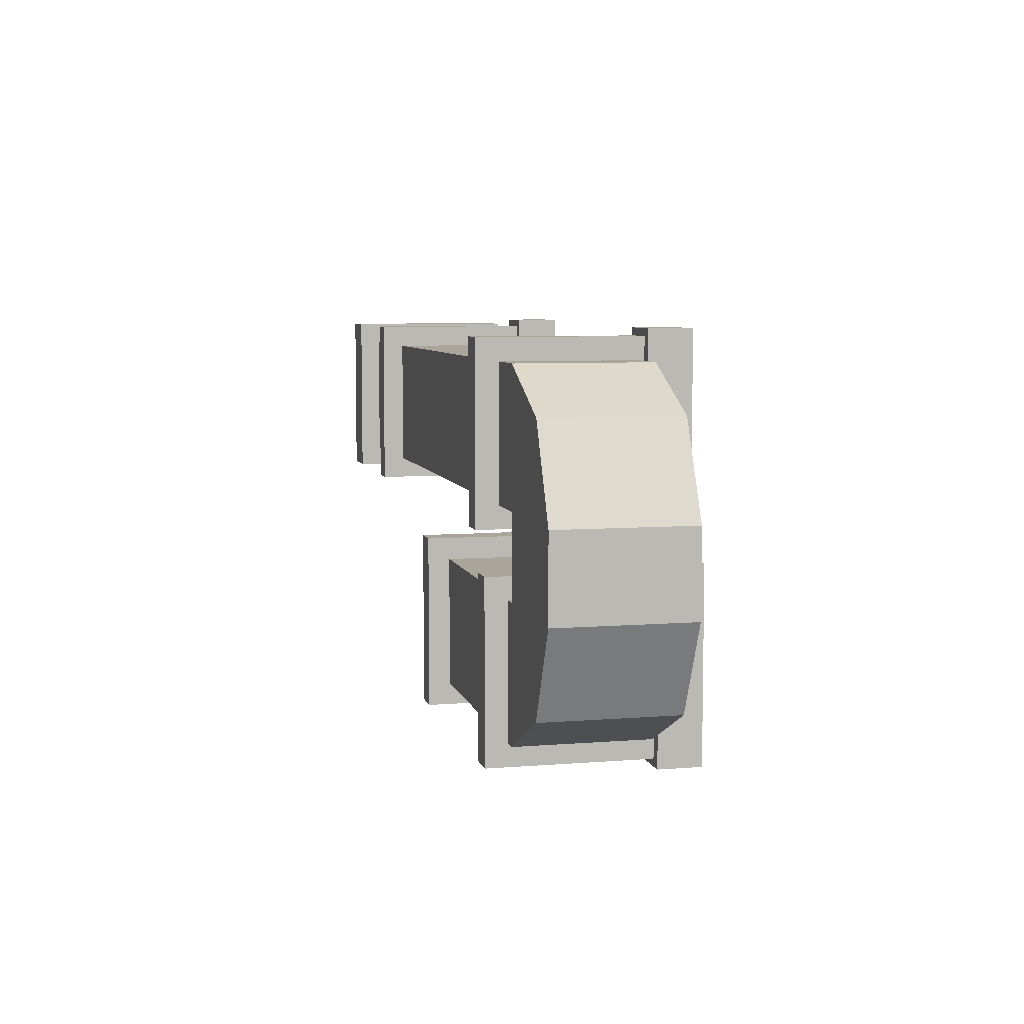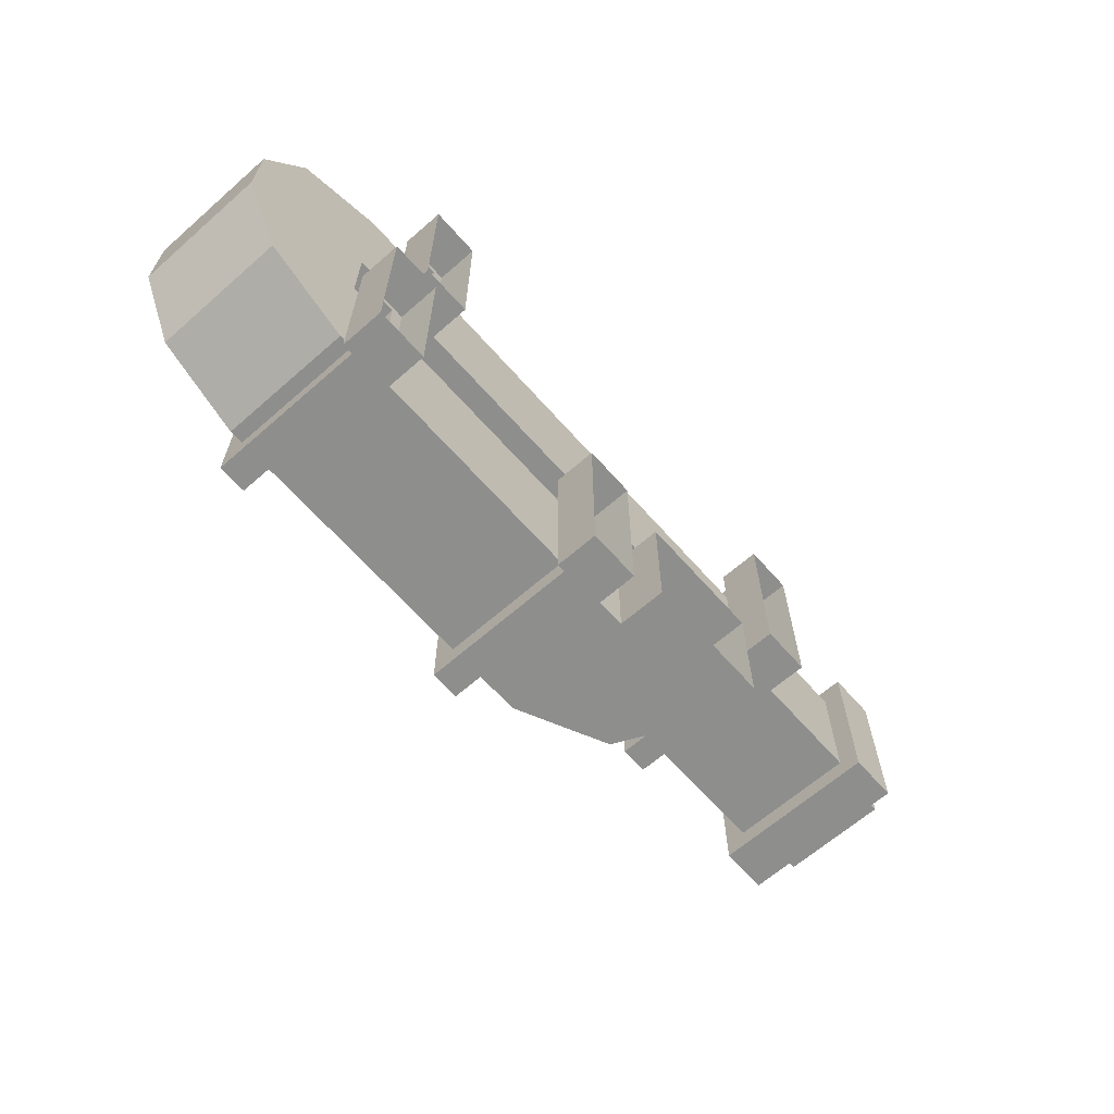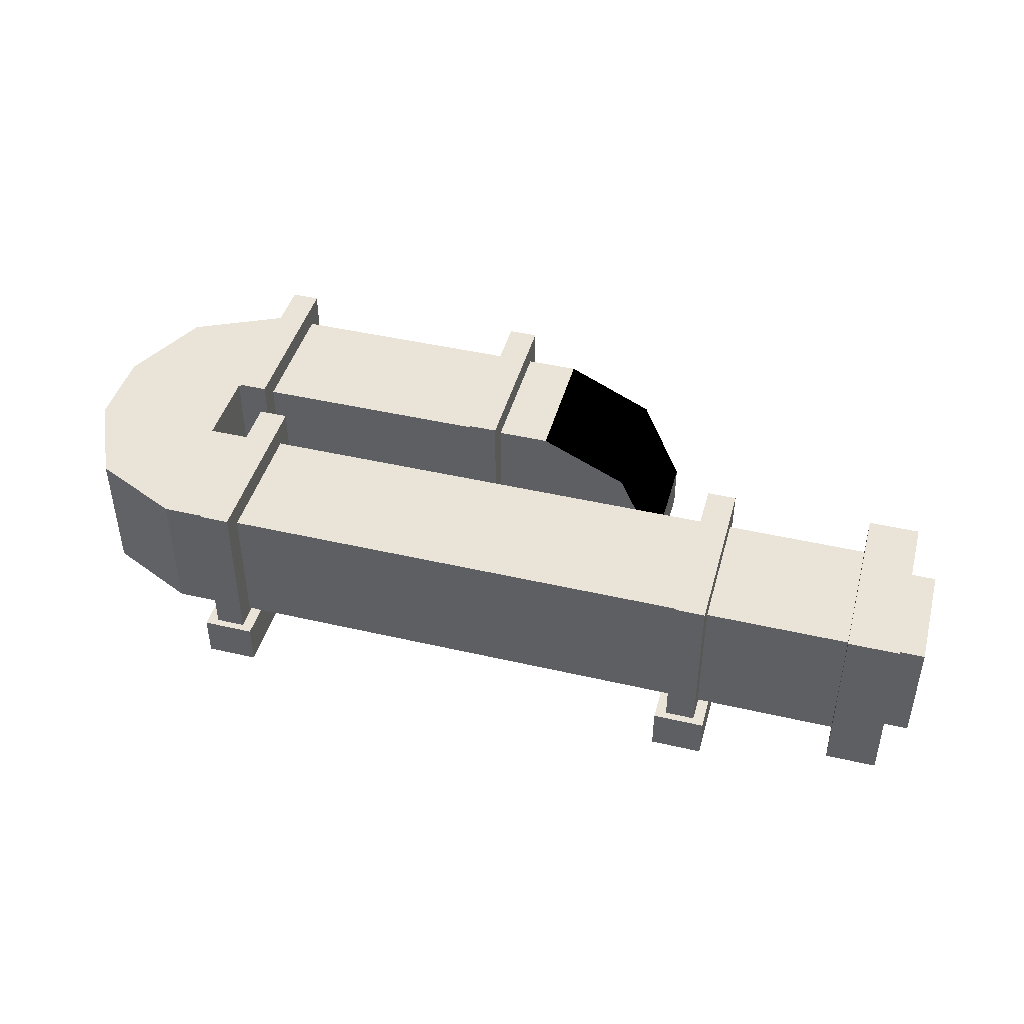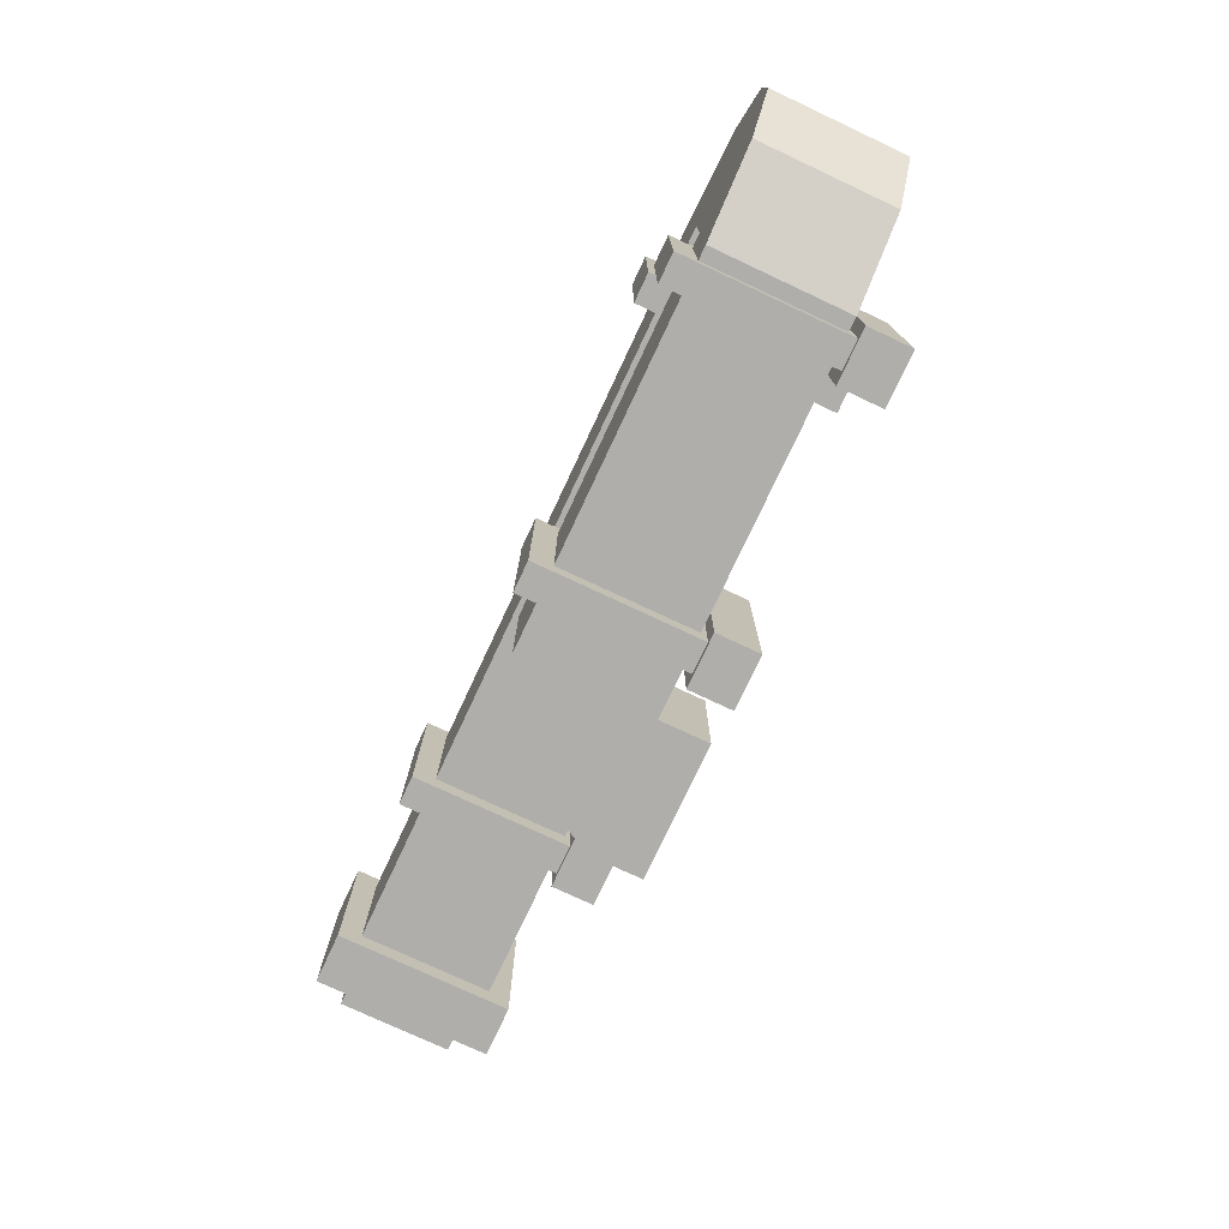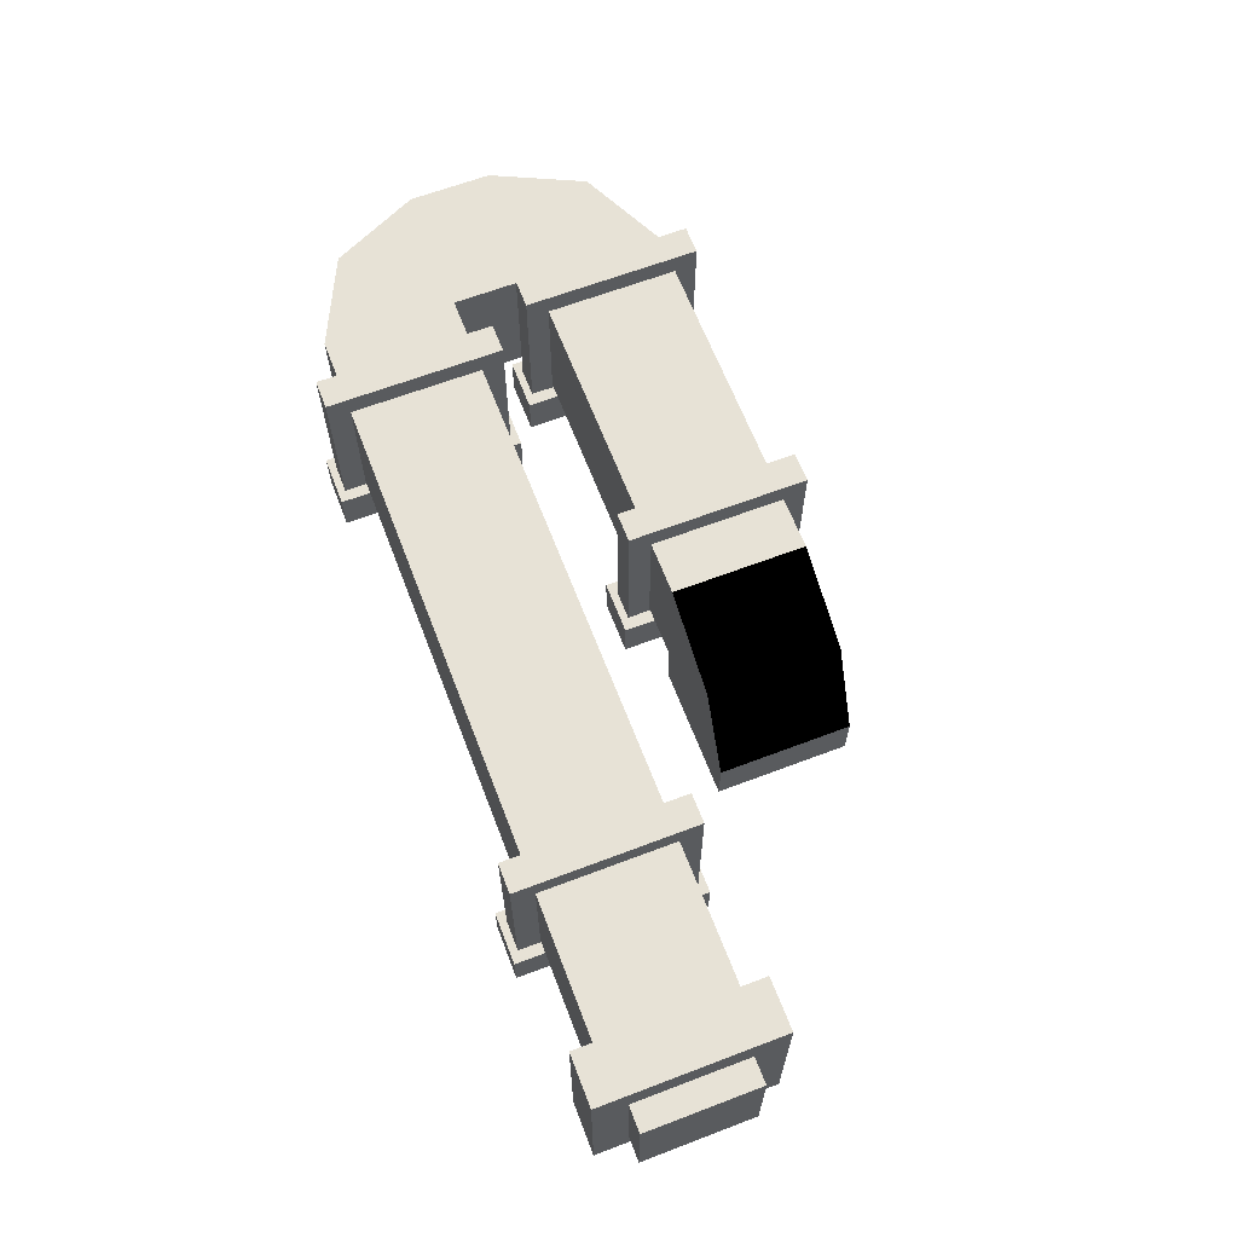
<metadata>
{"format":"obj","ext":"obj","renderer":"f3d","projection":"perspective","resolution":1024,"background":"white","views":[{"elev":6.7,"azim":-103.2,"up":"+Z"},{"elev":-64.8,"azim":-48.6,"up":"+Z"},{"elev":44.0,"azim":15.2,"up":"+Y"},{"elev":-76.4,"azim":-115.1,"up":"+Z"},{"elev":64.3,"azim":69.0,"up":"+Y"}]}
</metadata>
<code>
g VentShaft_Roof
v 2.177 0.9984 0.9526
v 2.177 1.12 1.075
v 2.177 0.1499 1.075
v 2.177 0.2667 0.9526
v 2.177 0.1499 0.1042
v 2.177 0.2667 0.2261
v 2.177 1.12 0.1042
v 2.177 0.9984 0.2261
v 2.177 1.12 1.075
v 2.457 1.12 1.075
v 2.457 0.1499 1.075
v 2.177 0.1499 1.075
v 2.177 0.1499 1.075
v 2.457 0.1499 1.075
v 2.457 0.1499 0.1042
v 2.177 0.1499 0.1042
v 2.177 0.1499 0.1042
v 2.457 0.1499 0.1042
v 2.457 1.12 0.1042
v 2.177 1.12 0.1042
v 2.177 1.12 0.1042
v 2.457 1.12 0.1042
v 2.457 1.12 1.075
v 2.177 1.12 1.075
v 2.457 1.12 1.075
v 2.457 0.9425 0.8967
v 2.457 0.3226 0.8967
v 2.457 0.1499 1.075
v 2.457 0.3226 0.282
v 2.457 0.1499 0.1042
v 2.457 0.9425 0.282
v 2.457 1.12 0.1042
v 2.457 0.9425 0.8967
v 2.599 0.9425 0.8967
v 2.599 0.3226 0.8967
v 2.457 0.3226 0.8967
v 2.457 0.3226 0.8967
v 2.599 0.3226 0.8967
v 2.599 0.3226 0.282
v 2.457 0.3226 0.282
v 2.457 0.3226 0.282
v 2.599 0.3226 0.282
v 2.599 0.9425 0.282
v 2.457 0.9425 0.282
v 2.457 0.9425 0.282
v 2.599 0.9425 0.282
v 2.599 0.9425 0.8967
v 2.457 0.9425 0.8967
v 2.599 0.9425 0.282
v 2.599 0.3226 0.282
v 2.599 0.3226 0.8967
v 2.599 0.9425 0.8967
v 2.177 0.9984 0.9526
v 2.177 0.2667 0.9526
v -1.872 0.2667 0.9526
v -1.872 0.9984 0.9526
v 2.177 0.2667 0.9526
v 2.177 0.2667 0.2261
v -1.872 0.2667 0.2261
v 2.177 0.2667 0.9526
v -1.872 0.2667 0.2261
v -1.872 0.2667 0.9526
v 2.177 0.2667 0.2261
v 2.177 0.9984 0.2261
v -1.872 0.9984 0.2261
v 2.177 0.2667 0.2261
v -1.872 0.9984 0.2261
v -1.872 0.2667 0.2261
v -1.872 0.9984 0.9526
v -1.872 0.9984 0.2261
v 2.177 0.9984 0.2261
v 2.177 0.9984 0.9526
v 1.451 -0.002537 1.115
v 1.166 -0.002537 1.115
v 1.166 0.2363 1.115
v 1.451 0.2363 1.115
v 1.166 -0.002537 1.115
v 1.166 -0.002537 0.06351
v 1.166 0.2363 0.06351
v 1.166 0.2363 1.115
v 1.451 0.2363 0.06351
v 1.451 -0.002537 0.06351
v 1.451 -0.002537 1.115
v 1.451 0.2363 0.06351
v 1.451 -0.002537 1.115
v 1.451 0.2363 1.115
v 1.166 0.2363 1.115
v 1.227 0.2363 1.075
v 1.451 0.2363 1.115
v 1.39 0.2363 1.075
v 1.451 0.2363 1.115
v 1.451 0.2363 1.115
v 1.39 0.2363 0.1042
v 1.451 0.2363 0.06351
v 1.39 0.2363 1.075
v 1.227 0.2363 1.075
v 1.227 1.12 1.075
v 1.39 1.12 1.075
v 1.451 -0.002537 0.06351
v 1.451 0.2363 0.06351
v 1.166 0.2363 0.06351
v 1.166 -0.002537 0.06351
v 1.227 0.2363 1.075
v 1.166 0.2363 1.115
v 1.166 0.2363 0.06351
v 1.227 0.2363 1.075
v 1.166 0.2363 0.06351
v 1.227 0.2363 0.1042
v 1.166 0.2363 0.06351
v 1.451 0.2363 0.06351
v 1.227 0.2363 0.1042
v 1.39 0.2363 0.1042
v 1.39 0.2363 0.1042
v 1.39 1.12 0.1042
v 1.227 1.12 0.1042
v 1.227 0.2363 0.1042
v 1.39 0.2363 1.075
v 1.39 1.12 1.075
v 1.39 1.12 0.1042
v 1.39 0.2363 1.075
v 1.39 1.12 0.1042
v 1.39 0.2363 0.1042
v 1.39 1.12 1.075
v 1.227 1.12 1.075
v 1.227 1.12 0.1042
v 1.39 1.12 0.1042
v 1.227 1.12 1.075
v 1.227 0.2363 1.075
v 1.227 0.2363 0.1042
v 1.227 1.12 0.1042
v -1.359 -0.002537 1.115
v -1.644 -0.002537 1.115
v -1.644 0.2363 1.115
v -1.359 0.2363 1.115
v -1.644 -0.002537 1.115
v -1.644 -0.002537 0.06351
v -1.644 0.2363 0.06351
v -1.644 0.2363 1.115
v -1.359 0.2363 0.06351
v -1.359 -0.002537 0.06351
v -1.359 -0.002537 1.115
v -1.359 0.2363 0.06351
v -1.359 0.2363 1.115
v -1.644 0.2363 1.115
v -1.583 0.2363 1.075
v -1.359 0.2363 1.115
v -1.42 0.2363 1.075
v -1.359 0.2363 1.115
v -1.359 0.2363 1.115
v -1.42 0.2363 0.1042
v -1.359 0.2363 0.06351
v -1.42 0.2363 1.075
v -1.583 0.2363 1.075
v -1.583 1.12 1.075
v -1.42 1.12 1.075
v -1.359 -0.002537 0.06351
v -1.359 0.2363 0.06351
v -1.644 0.2363 0.06351
v -1.644 -0.002537 0.06351
v -1.583 0.2363 1.075
v -1.644 0.2363 1.115
v -1.644 0.2363 0.06351
v -1.583 0.2363 1.075
v -1.644 0.2363 0.06351
v -1.583 0.2363 0.1042
v -1.644 0.2363 0.06351
v -1.359 0.2363 0.06351
v -1.583 0.2363 0.1042
v -1.359 0.2363 0.06351
v -1.42 0.2363 0.1042
v -1.42 0.2363 0.1042
v -1.42 1.12 0.1042
v -1.583 1.12 0.1042
v -1.583 0.2363 0.1042
v -1.42 0.2363 1.075
v -1.42 1.12 1.075
v -1.42 1.12 0.1042
v -1.42 0.2363 1.075
v -1.42 1.12 0.1042
v -1.42 0.2363 0.1042
v -1.42 1.12 1.075
v -1.583 1.12 1.075
v -1.583 1.12 0.1042
v -1.42 1.12 0.1042
v -1.583 1.12 1.075
v -1.583 0.2363 1.075
v -1.583 0.2363 0.1042
v -1.583 1.12 0.1042
v 0.6478 0.7646 -0.9526
v 0.6478 0.7646 -0.2261
v 0.155 0.9984 -0.2261
v 0.155 0.9984 -0.9526
v 0.155 0.9984 -0.2261
v 0.6478 0.7646 -0.2261
v 0.155 0.2667 -0.2261
v 0.155 0.2667 -0.2261
v 0.8815 0.2667 -0.2261
v 0.8815 -0.002537 -0.2261
v 0.155 -0.002537 -0.2261
v 0.155 0.2667 -0.9526
v 0.6478 0.7646 -0.9526
v 0.155 0.9984 -0.9526
v 0.8815 0.2667 -0.9526
v 0.155 0.2667 -0.9526
v 0.155 -0.002537 -0.9526
v 0.8815 -0.002537 -0.9526
v 0.155 -0.002537 -0.2261
v 0.155 -0.002537 -0.9526
v 0.155 0.2667 -0.9526
v 0.155 0.2667 -0.2261
v 0.8815 -0.002537 -0.2261
v 0.8815 0.2667 -0.2261
v 0.8815 0.2667 -0.9526
v 0.8815 -0.002537 -0.9526
v 0.8815 0.2667 -0.9526
v 0.8815 0.2667 -0.2261
v 0.6478 0.7646 -0.2261
v 0.6478 0.7646 -0.9526
v -1.862 -0.002537 -1.115
v -1.572 -0.002537 -1.115
v -1.572 0.2363 -1.115
v -1.862 0.2363 -1.115
v -1.572 -0.002537 -1.115
v -1.572 -0.002537 -0.0635
v -1.572 0.2363 -0.0635
v -1.572 0.2363 -1.115
v -1.862 0.2363 -0.0635
v -1.862 -0.002537 -0.0635
v -1.862 -0.002537 -1.115
v -1.862 0.2363 -1.115
v -1.572 0.2363 -1.115
v -1.639 0.2363 -1.075
v -1.862 0.2363 -1.115
v -1.796 0.2363 -1.075
v -1.862 0.2363 -1.115
v -1.862 0.2363 -1.115
v -1.796 0.2363 -0.1042
v -1.862 0.2363 -0.0635
v -1.796 0.2363 -1.075
v -1.639 0.2363 -1.075
v -1.639 1.12 -1.075
v -1.796 1.12 -1.075
v -1.862 -0.002537 -0.0635
v -1.862 0.2363 -0.0635
v -1.572 0.2363 -0.0635
v -1.572 -0.002537 -0.0635
v -1.639 0.2363 -1.075
v -1.572 0.2363 -1.115
v -1.572 0.2363 -0.0635
v -1.572 0.2363 -0.0635
v -1.639 0.2363 -0.1042
v -1.572 0.2363 -0.0635
v -1.862 0.2363 -0.0635
v -1.639 0.2363 -0.1042
v -1.796 0.2363 -0.1042
v -1.796 0.2363 -0.1042
v -1.796 1.12 -0.1042
v -1.639 1.12 -0.1042
v -1.639 0.2363 -0.1042
v -1.796 0.2363 -1.075
v -1.796 1.12 -1.075
v -1.796 1.12 -0.1042
v -1.796 0.2363 -1.075
v -1.796 1.12 -0.1042
v -1.796 0.2363 -0.1042
v -1.796 1.12 -1.075
v -1.639 1.12 -1.075
v -1.639 1.12 -0.1042
v -1.796 1.12 -0.1042
v -1.639 1.12 -1.075
v -1.639 0.2363 -1.075
v -1.639 0.2363 -0.1042
v -1.639 1.12 -0.1042
v -0.3582 -0.002537 -1.115
v -0.06859 -0.002537 -1.115
v -0.06859 0.2363 -1.115
v -0.3582 0.2363 -1.115
v -0.06859 -0.002537 -1.115
v -0.06859 -0.002537 -0.0635
v -0.06859 0.2363 -0.0635
v -0.06859 0.2363 -1.115
v -0.3582 0.2363 -0.0635
v -0.3582 -0.002537 -0.0635
v -0.3582 -0.002537 -1.115
v -0.3582 0.2363 -0.0635
v -0.3582 0.2363 -1.115
v -0.06859 0.2363 -1.115
v -0.1346 0.2363 -1.075
v -0.3582 0.2363 -1.115
v -0.2972 0.2363 -1.075
v -0.3582 0.2363 -1.115
v -0.3582 0.2363 -1.115
v -0.2972 0.2363 -0.1042
v -0.3582 0.2363 -0.0635
v -0.2972 0.2363 -1.075
v -0.1346 0.2363 -1.075
v -0.1346 1.12 -1.075
v -0.2972 1.12 -1.075
v -0.3582 -0.002537 -0.0635
v -0.3582 0.2363 -0.0635
v -0.06859 0.2363 -0.0635
v -0.06859 -0.002537 -0.0635
v -0.1346 0.2363 -1.075
v -0.06859 0.2363 -1.115
v -0.06859 0.2363 -0.0635
v -0.06859 0.2363 -0.0635
v -0.1346 0.2363 -0.1042
v -0.06859 0.2363 -0.0635
v -0.3582 0.2363 -0.0635
v -0.1346 0.2363 -0.1042
v -0.3582 0.2363 -0.0635
v -0.2972 0.2363 -0.1042
v -0.2972 0.2363 -0.1042
v -0.2972 1.12 -0.1042
v -0.1346 1.12 -0.1042
v -0.1346 0.2363 -0.1042
v -0.2972 0.2363 -1.075
v -0.2972 1.12 -1.075
v -0.2972 1.12 -0.1042
v -0.2972 0.2363 -1.075
v -0.2972 1.12 -0.1042
v -0.2972 0.2363 -0.1042
v -0.2972 1.12 -1.075
v -0.1346 1.12 -1.075
v -0.1346 1.12 -0.1042
v -0.2972 1.12 -0.1042
v -0.1346 1.12 -1.075
v -0.1346 0.2363 -1.075
v -0.1346 0.2363 -0.1042
v -0.1346 1.12 -0.1042
v -1.872 0.2667 -0.9526
v 0.155 0.2667 -0.9526
v 0.155 0.9984 -0.9526
v -1.872 0.9984 -0.9526
v -1.872 0.2667 -0.2261
v 0.155 0.2667 -0.2261
v 0.155 0.2667 -0.9526
v -1.872 0.2667 -0.9526
v -1.872 0.9984 -0.2261
v 0.155 0.9984 -0.2261
v 0.155 0.2667 -0.2261
v -1.872 0.9984 -0.2261
v 0.155 0.2667 -0.2261
v -1.872 0.2667 -0.2261
v 0.155 0.9984 -0.9526
v 0.155 0.9984 -0.2261
v -1.872 0.9984 -0.2261
v -1.872 0.9984 -0.9526
v -2.365 0.9984 0.7189
v -1.872 0.9984 0.9526
v -1.872 0.2667 0.9526
v -2.365 0.2667 0.7189
v -1.872 0.2667 0.9526
v -1.872 0.2667 0.2261
v -2.365 0.2667 0.7189
v -2.599 0.2667 0.2261
v -2.599 0.2667 -0.2261
v -1.872 0.2667 -0.2261
v -2.365 0.2667 -0.7189
v -1.872 0.2667 -0.9526
v -1.872 0.9984 0.2261
v -1.872 0.9984 0.9526
v -2.365 0.9984 0.7189
v -2.599 0.9984 0.2261
v -1.872 0.9984 -0.2261
v -2.599 0.9984 -0.2261
v -2.365 0.9984 -0.7189
v -1.872 0.9984 -0.9526
v -1.872 0.9984 0.2261
v -1.872 0.9984 -0.2261
v -1.872 0.2667 -0.2261
v -1.872 0.2667 0.2261
v -2.599 0.2667 0.2261
v -2.599 0.2667 -0.2261
v -2.599 0.9984 -0.2261
v -2.599 0.9984 0.2261
v -2.599 0.9984 0.2261
v -2.365 0.9984 0.7189
v -2.365 0.2667 0.7189
v -2.599 0.2667 0.2261
v -2.365 0.9984 -0.7189
v -2.365 0.2667 -0.7189
v -1.872 0.2667 -0.9526
v -1.872 0.9984 -0.9526
v -2.599 0.9984 -0.2261
v -2.599 0.2667 -0.2261
v -2.365 0.2667 -0.7189
v -2.365 0.9984 -0.7189
f 3 2 1
f 4 3 1
f 5 3 4
f 6 5 4
f 7 5 6
f 8 7 6
f 2 7 8
f 1 2 8
f 11 10 9
f 12 11 9
f 15 14 13
f 16 15 13
f 19 18 17
f 20 19 17
f 23 22 21
f 24 23 21
f 27 26 25
f 28 27 25
f 29 27 28
f 30 29 28
f 31 29 30
f 32 31 30
f 26 31 32
f 25 26 32
f 35 34 33
f 36 35 33
f 39 38 37
f 40 39 37
f 43 42 41
f 44 43 41
f 47 46 45
f 48 47 45
f 51 50 49
f 52 51 49
f 55 54 53
f 56 55 53
f 59 58 57
f 62 61 60
f 65 64 63
f 68 67 66
f 71 70 69
f 72 71 69
f 75 74 73
f 76 75 73
f 79 78 77
f 80 79 77
f 83 82 81
f 86 85 84
f 89 88 87
f 91 90 88
f 93 90 92
f 94 93 89
f 97 96 95
f 98 97 95
f 101 100 99
f 102 101 99
f 105 104 103
f 108 107 106
f 111 110 109
f 112 110 111
f 115 114 113
f 116 115 113
f 119 118 117
f 122 121 120
f 125 124 123
f 126 125 123
f 129 128 127
f 130 129 127
f 133 132 131
f 134 133 131
f 137 136 135
f 138 137 135
f 141 140 139
f 143 141 142
f 146 145 144
f 148 147 145
f 150 147 149
f 151 150 146
f 154 153 152
f 155 154 152
f 158 157 156
f 159 158 156
f 162 161 160
f 165 164 163
f 168 167 166
f 170 169 168
f 173 172 171
f 174 173 171
f 177 176 175
f 180 179 178
f 183 182 181
f 184 183 181
f 187 186 185
f 188 187 185
f 191 190 189
f 192 191 189
f 195 194 193
f 197 194 196
f 197 196 198
f 196 199 198
f 202 201 200
f 204 201 203
f 204 203 205
f 203 206 205
f 209 208 207
f 210 209 207
f 213 212 211
f 214 213 211
f 217 216 215
f 218 217 215
f 221 220 219
f 222 221 219
f 225 224 223
f 226 225 223
f 229 228 227
f 230 229 227
f 233 232 231
f 235 234 232
f 237 234 236
f 238 237 233
f 241 240 239
f 242 241 239
f 245 244 243
f 246 245 243
f 249 248 247
f 251 250 247
f 254 253 252
f 255 253 254
f 258 257 256
f 259 258 256
f 262 261 260
f 265 264 263
f 268 267 266
f 269 268 266
f 272 271 270
f 273 272 270
f 276 275 274
f 277 276 274
f 280 279 278
f 281 280 278
f 284 283 282
f 286 284 285
f 289 288 287
f 291 290 288
f 293 290 292
f 294 293 289
f 297 296 295
f 298 297 295
f 301 300 299
f 302 301 299
f 305 304 303
f 307 306 303
f 310 309 308
f 312 311 310
f 315 314 313
f 316 315 313
f 319 318 317
f 322 321 320
f 325 324 323
f 326 325 323
f 329 328 327
f 330 329 327
f 333 332 331
f 334 333 331
f 337 336 335
f 338 337 335
f 341 340 339
f 344 343 342
f 347 346 345
f 348 347 345
f 351 350 349
f 352 351 349
f 355 354 353
f 355 356 354
f 356 357 354
f 357 358 354
f 357 359 358
f 358 359 360
f 363 362 361
f 363 361 364
f 361 365 364
f 365 366 364
f 365 367 366
f 368 367 365
f 371 370 369
f 372 371 369
f 375 374 373
f 376 375 373
f 379 378 377
f 380 379 377
f 383 382 381
f 384 383 381
f 387 386 385
f 388 387 385

</code>
